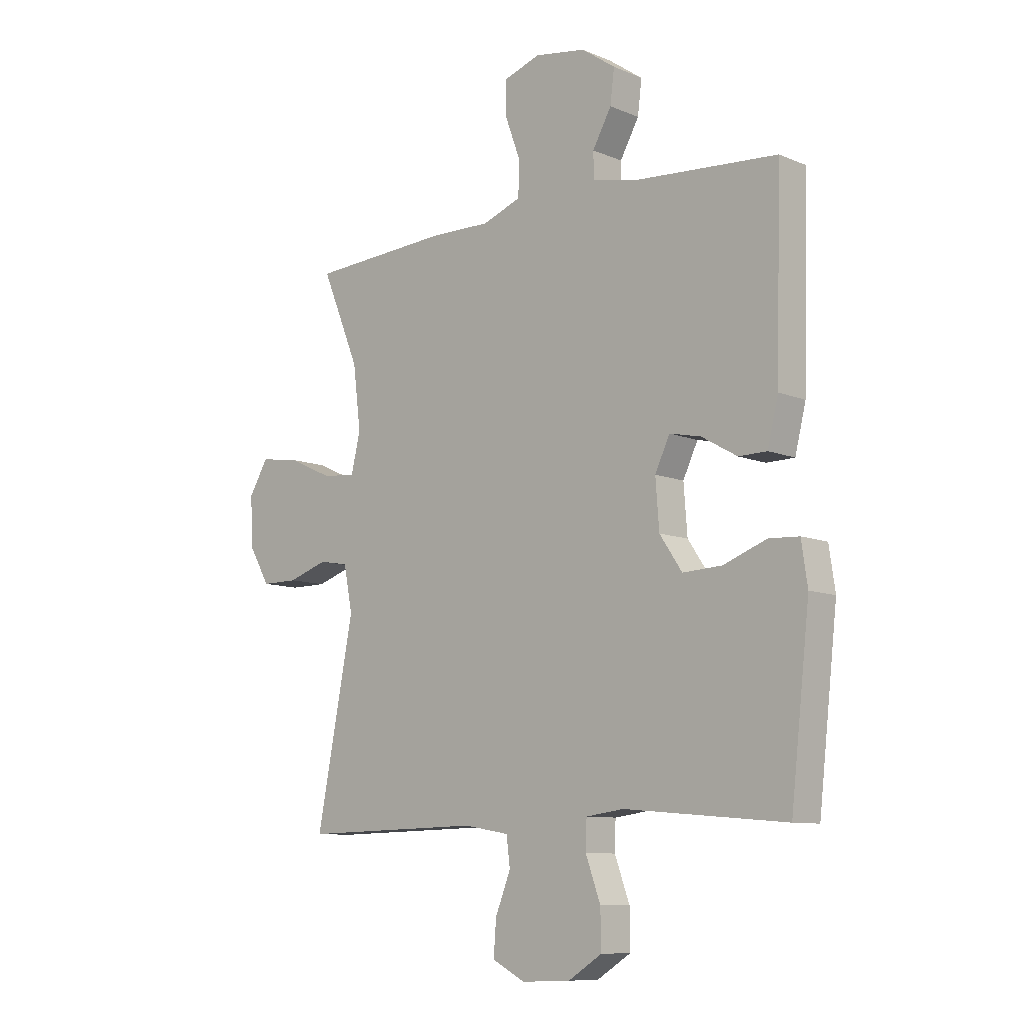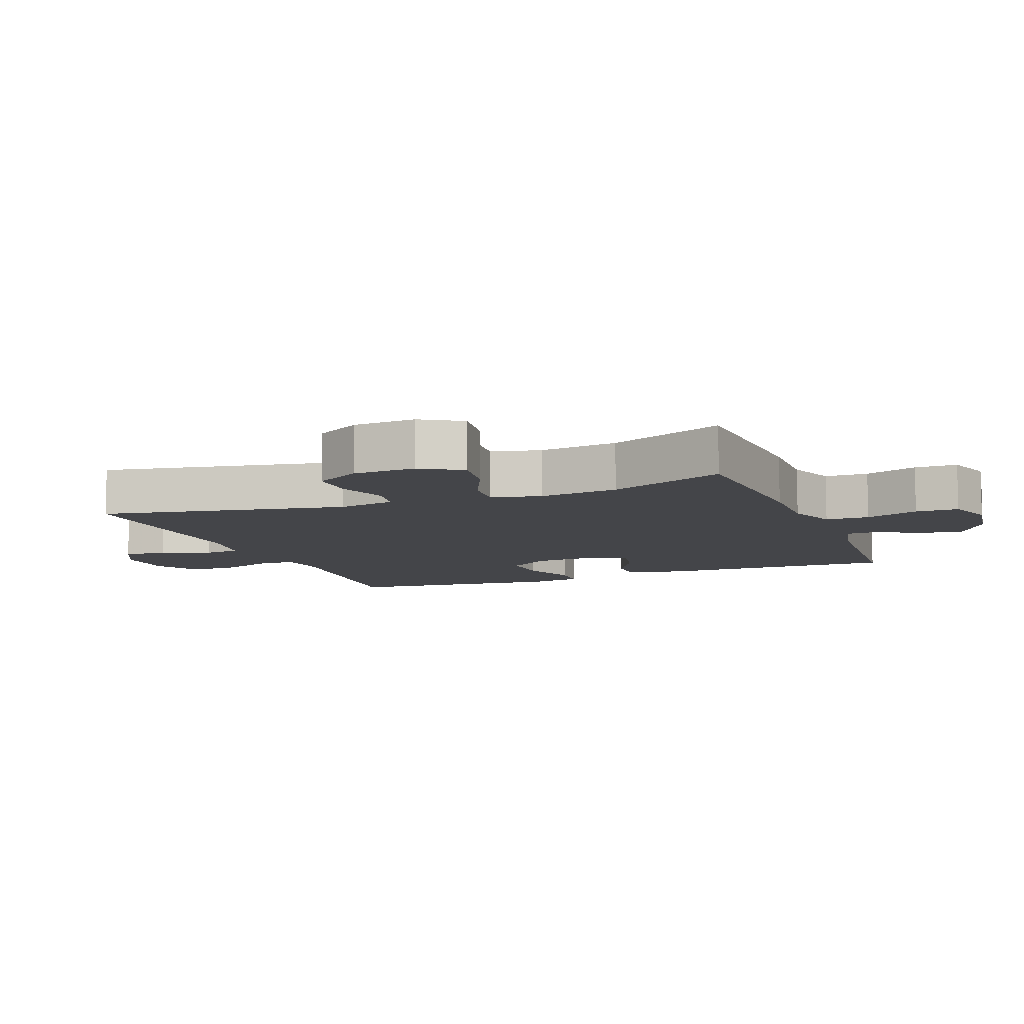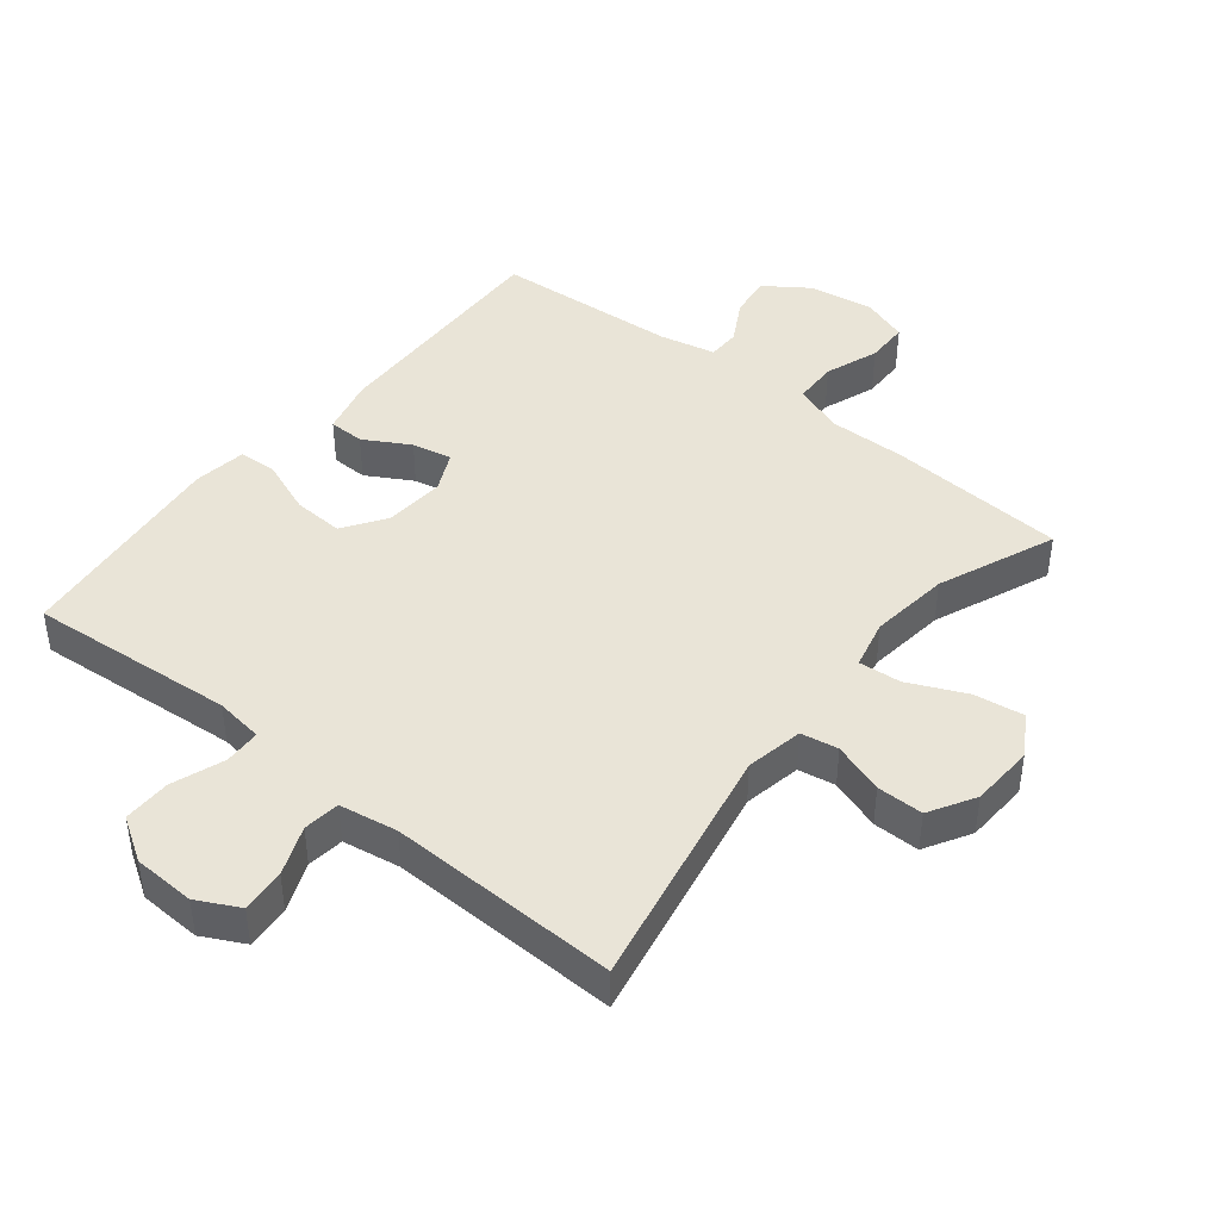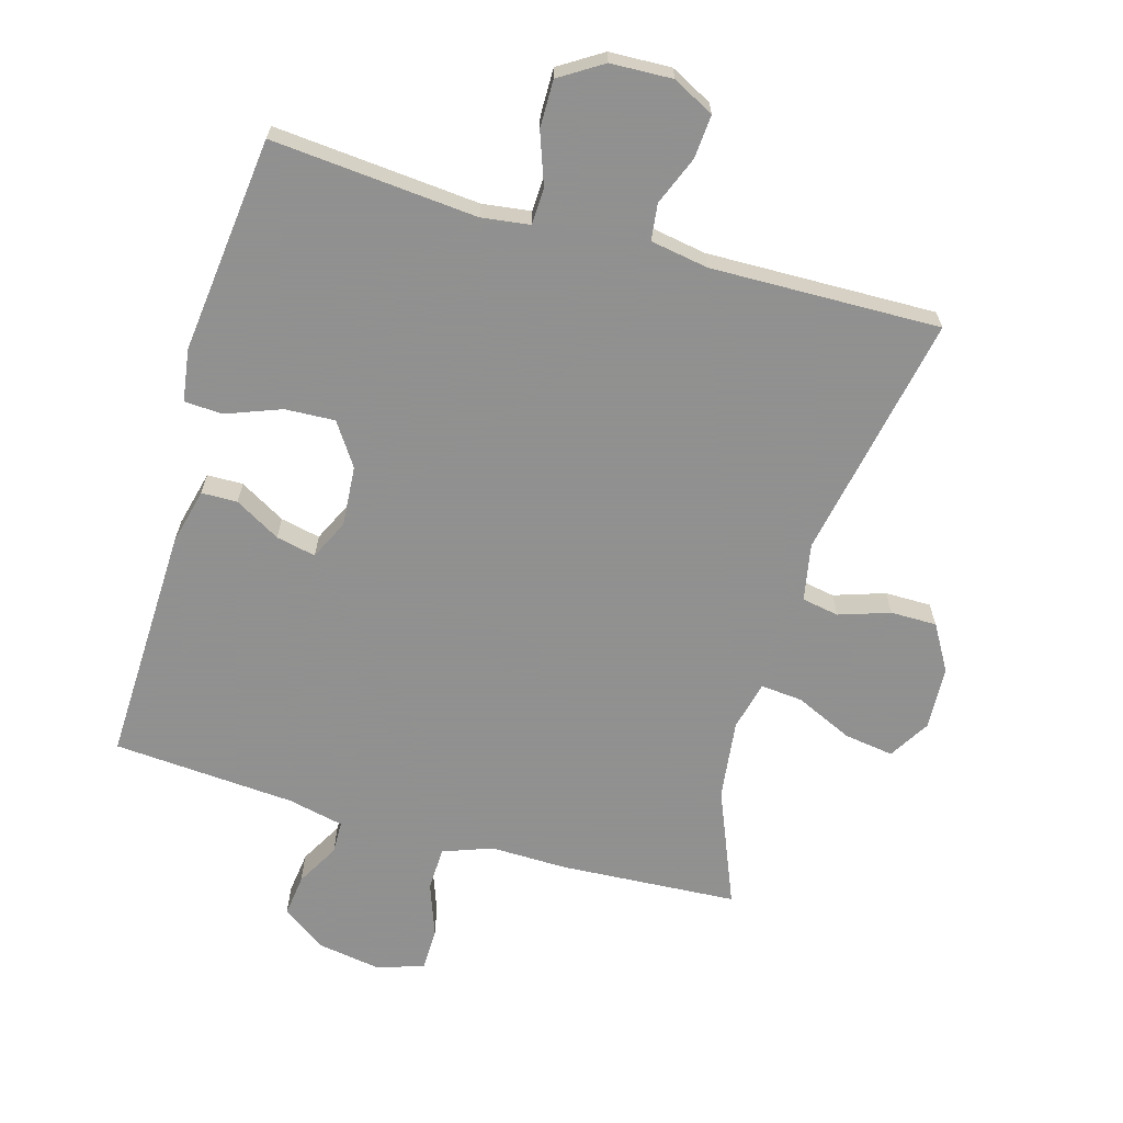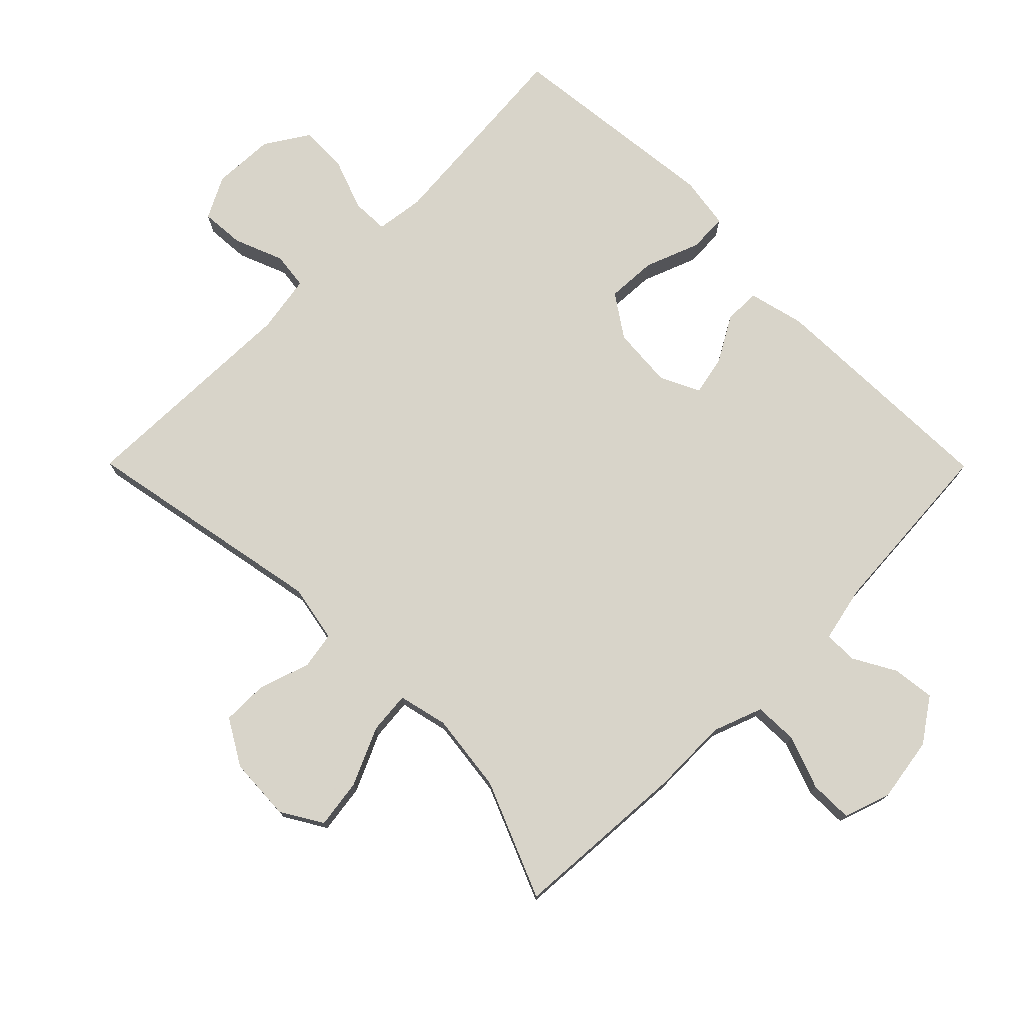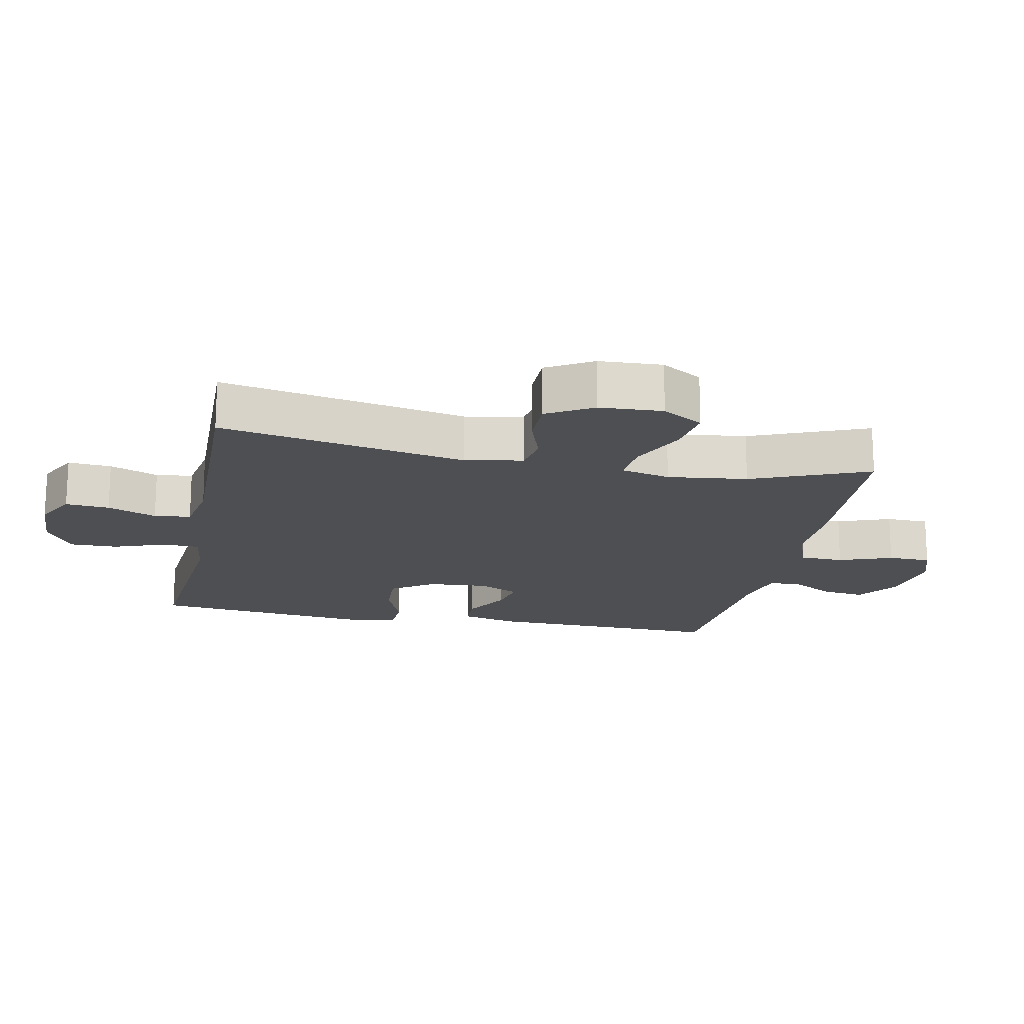
<metadata>
{"format":"obj","ext":"obj","renderer":"f3d","projection":"perspective","resolution":1024,"background":"white","views":[{"elev":-9.4,"azim":42.6,"up":"+Z"},{"elev":-9.0,"azim":-68.7,"up":"+Y"},{"elev":43.5,"azim":-141.2,"up":"+Y"},{"elev":-65.8,"azim":163.9,"up":"+Y"},{"elev":75.7,"azim":-44.8,"up":"+Y"},{"elev":-17.5,"azim":-101.5,"up":"+Y"}]}
</metadata>
<code>
v -0.5 0.07 -0.5
v -0.427 0.07 -0.122
v -0.444 0.07 -0.034
v -0.501 0.07 -0.024
v -0.579 0.07 -0.05
v -0.65 0.07 -0.05
v -0.691 0.07 0.02
v -0.696 0.07 0.117
v -0.658 0.07 0.18
v -0.582 0.07 0.169
v -0.494 0.07 0.129
v -0.429 0.07 0.123
v -0.411 0.07 0.199
v -0.426 0.07 0.321
v -0.5 0.07 0.5
v -0.227 0.07 0.517
v -0.109 0.07 0.515
v -0.033 0.07 0.543
v -0.031 0.07 0.61
v -0.061 0.07 0.692
v -0.06 0.07 0.758
v 0.011 0.07 0.782
v 0.111 0.07 0.766
v 0.177 0.07 0.72
v 0.169 0.07 0.655
v 0.132 0.07 0.589
v 0.133 0.07 0.539
v 0.219 0.07 0.52
v 0.5 0.07 0.5
v 0.49 0.07 0.134
v 0.469 0.07 0.048
v 0.414 0.07 0.047
v 0.344 0.07 0.087
v 0.283 0.07 0.1
v 0.254 0.07 0.039
v 0.261 0.07 -0.054
v 0.305 0.07 -0.119
v 0.382 0.07 -0.115
v 0.466 0.07 -0.083
v 0.525 0.07 -0.086
v 0.537 0.07 -0.167
v 0.5 0.07 -0.5
v 0.184 0.07 -0.473
v 0.11 0.07 -0.483
v 0.108 0.07 -0.539
v 0.137 0.07 -0.619
v 0.138 0.07 -0.692
v 0.072 0.07 -0.734
v -0.023 0.07 -0.738
v -0.087 0.07 -0.705
v -0.082 0.07 -0.638
v -0.052 0.07 -0.563
v -0.059 0.07 -0.507
v -0.148 0.07 -0.492
v -0.5 0 -0.5
v -0.427 0 -0.122
v -0.444 0 -0.034
v -0.501 0 -0.024
v -0.579 0 -0.05
v -0.65 0 -0.05
v -0.691 0 0.02
v -0.696 0 0.117
v -0.658 0 0.18
v -0.582 0 0.169
v -0.494 0 0.129
v -0.429 0 0.123
v -0.411 0 0.199
v -0.426 0 0.321
v -0.5 0 0.5
v -0.227 0 0.517
v -0.109 0 0.515
v -0.033 0 0.543
v -0.031 0 0.61
v -0.061 0 0.692
v -0.06 0 0.758
v 0.011 0 0.782
v 0.111 0 0.766
v 0.177 0 0.72
v 0.169 0 0.655
v 0.132 0 0.589
v 0.133 0 0.539
v 0.219 0 0.52
v 0.5 0 0.5
v 0.49 0 0.134
v 0.469 0 0.048
v 0.414 0 0.047
v 0.344 0 0.087
v 0.283 0 0.1
v 0.254 0 0.039
v 0.261 0 -0.054
v 0.305 0 -0.119
v 0.382 0 -0.115
v 0.466 0 -0.083
v 0.525 0 -0.086
v 0.537 0 -0.167
v 0.5 0 -0.5
v 0.184 0 -0.473
v 0.11 0 -0.483
v 0.108 0 -0.539
v 0.137 0 -0.619
v 0.138 0 -0.692
v 0.072 0 -0.734
v -0.023 0 -0.738
v -0.087 0 -0.705
v -0.082 0 -0.638
v -0.052 0 -0.563
v -0.059 0 -0.507
v -0.148 0 -0.492
f 49 50 51 52
f 49 52 53
f 48 49 53
f 45 46 47 48
f 44 45 48 53
f 40 41 42 43
f 38 39 40 43
f 37 38 43 44
f 36 37 44 53
f 30 31 32 33
f 28 29 30 33
f 27 28 33 34
f 23 24 25 26
f 23 26 27
f 22 23 27
f 19 20 21 22
f 18 19 22 27
f 17 18 27 34
f 14 15 16 17
f 13 14 17 34
f 8 9 10 11
f 8 11 12
f 7 8 12
f 4 5 6 7
f 3 4 7 12
f 2 3 12 13
f 54 1 2
f 35 36 53 54
f 34 35 54
f 2 13 34 54
f 106 105 104 103
f 107 106 103
f 107 103 102
f 102 101 100 99
f 107 102 99 98
f 97 96 95 94
f 97 94 93 92
f 98 97 92 91
f 107 98 91 90
f 87 86 85 84
f 87 84 83 82
f 88 87 82 81
f 80 79 78 77
f 81 80 77
f 81 77 76
f 76 75 74 73
f 81 76 73 72
f 88 81 72 71
f 71 70 69 68
f 88 71 68 67
f 65 64 63 62
f 66 65 62
f 66 62 61
f 61 60 59 58
f 66 61 58 57
f 67 66 57 56
f 56 55 108
f 108 107 90 89
f 108 89 88
f 108 88 67 56
f 1 55 56 2
f 2 56 57 3
f 3 57 58 4
f 4 58 59 5
f 5 59 60 6
f 6 60 61 7
f 7 61 62 8
f 8 62 63 9
f 9 63 64 10
f 10 64 65 11
f 11 65 66 12
f 12 66 67 13
f 13 67 68 14
f 14 68 69 15
f 15 69 70 16
f 16 70 71 17
f 17 71 72 18
f 18 72 73 19
f 19 73 74 20
f 20 74 75 21
f 21 75 76 22
f 22 76 77 23
f 23 77 78 24
f 24 78 79 25
f 25 79 80 26
f 26 80 81 27
f 27 81 82 28
f 28 82 83 29
f 29 83 84 30
f 30 84 85 31
f 31 85 86 32
f 32 86 87 33
f 33 87 88 34
f 34 88 89 35
f 35 89 90 36
f 36 90 91 37
f 37 91 92 38
f 38 92 93 39
f 39 93 94 40
f 40 94 95 41
f 41 95 96 42
f 42 96 97 43
f 43 97 98 44
f 44 98 99 45
f 45 99 100 46
f 46 100 101 47
f 47 101 102 48
f 48 102 103 49
f 49 103 104 50
f 50 104 105 51
f 51 105 106 52
f 52 106 107 53
f 53 107 108 54
f 54 108 55 1

</code>
